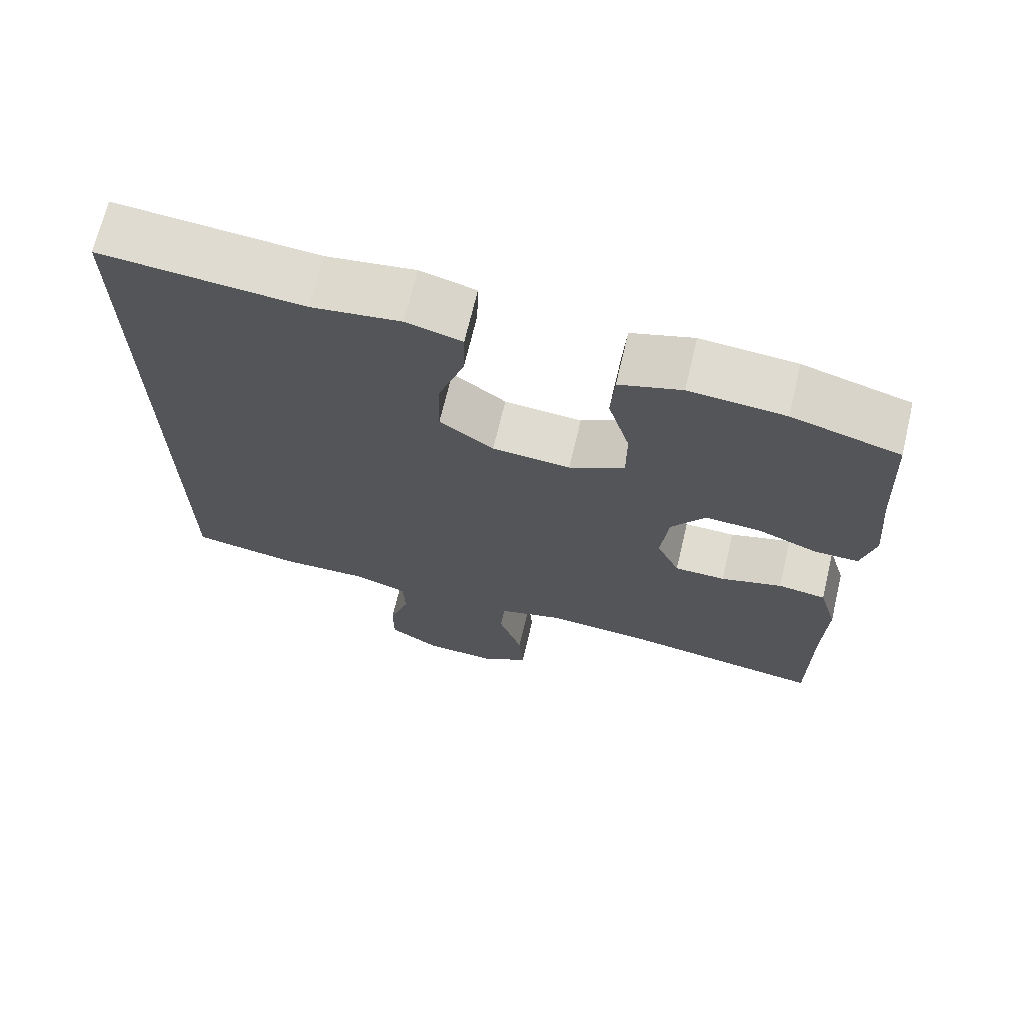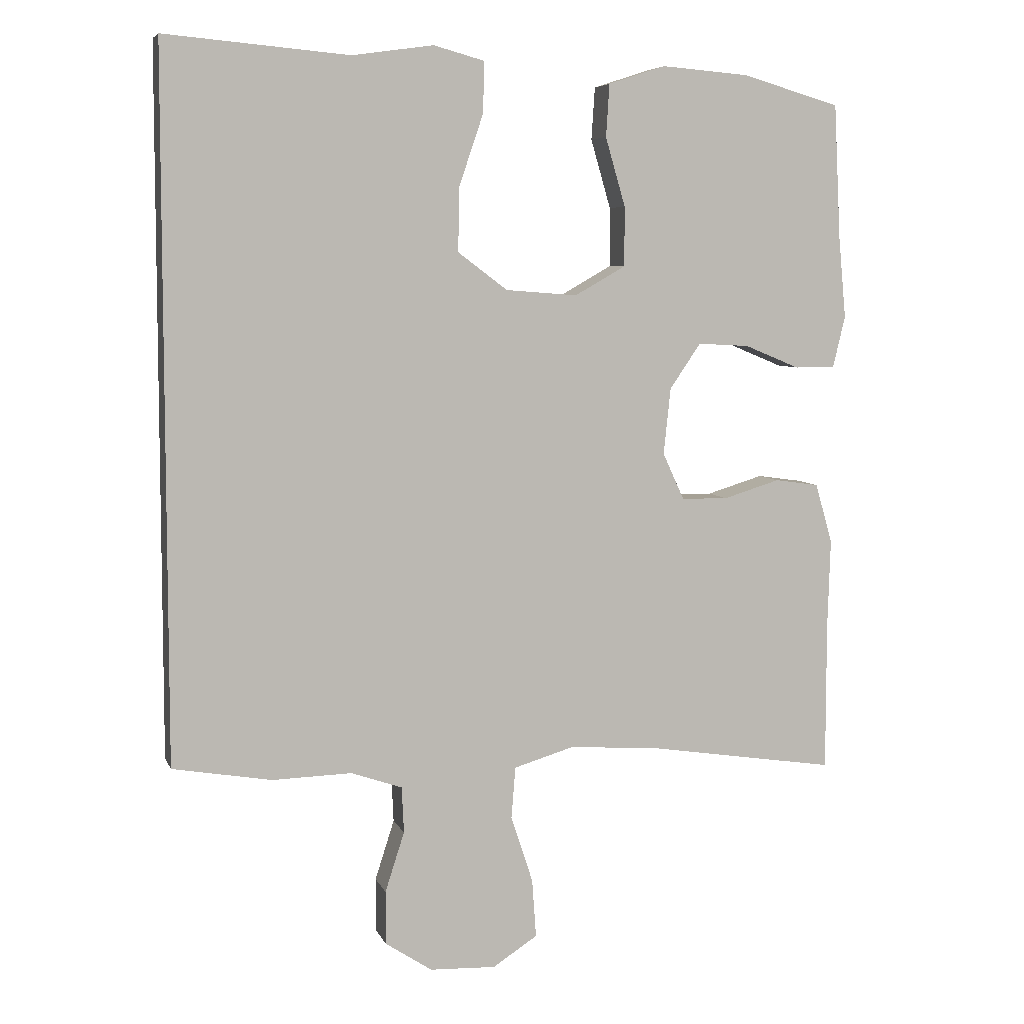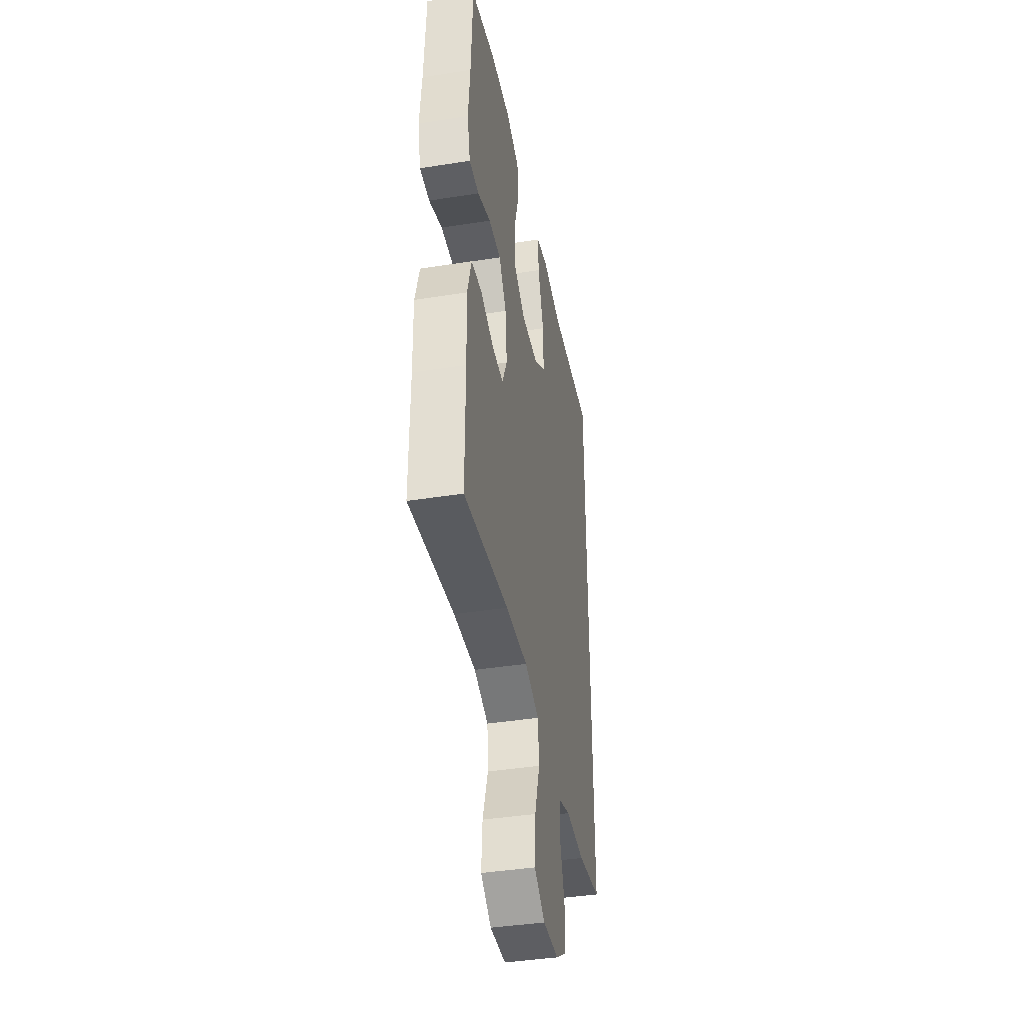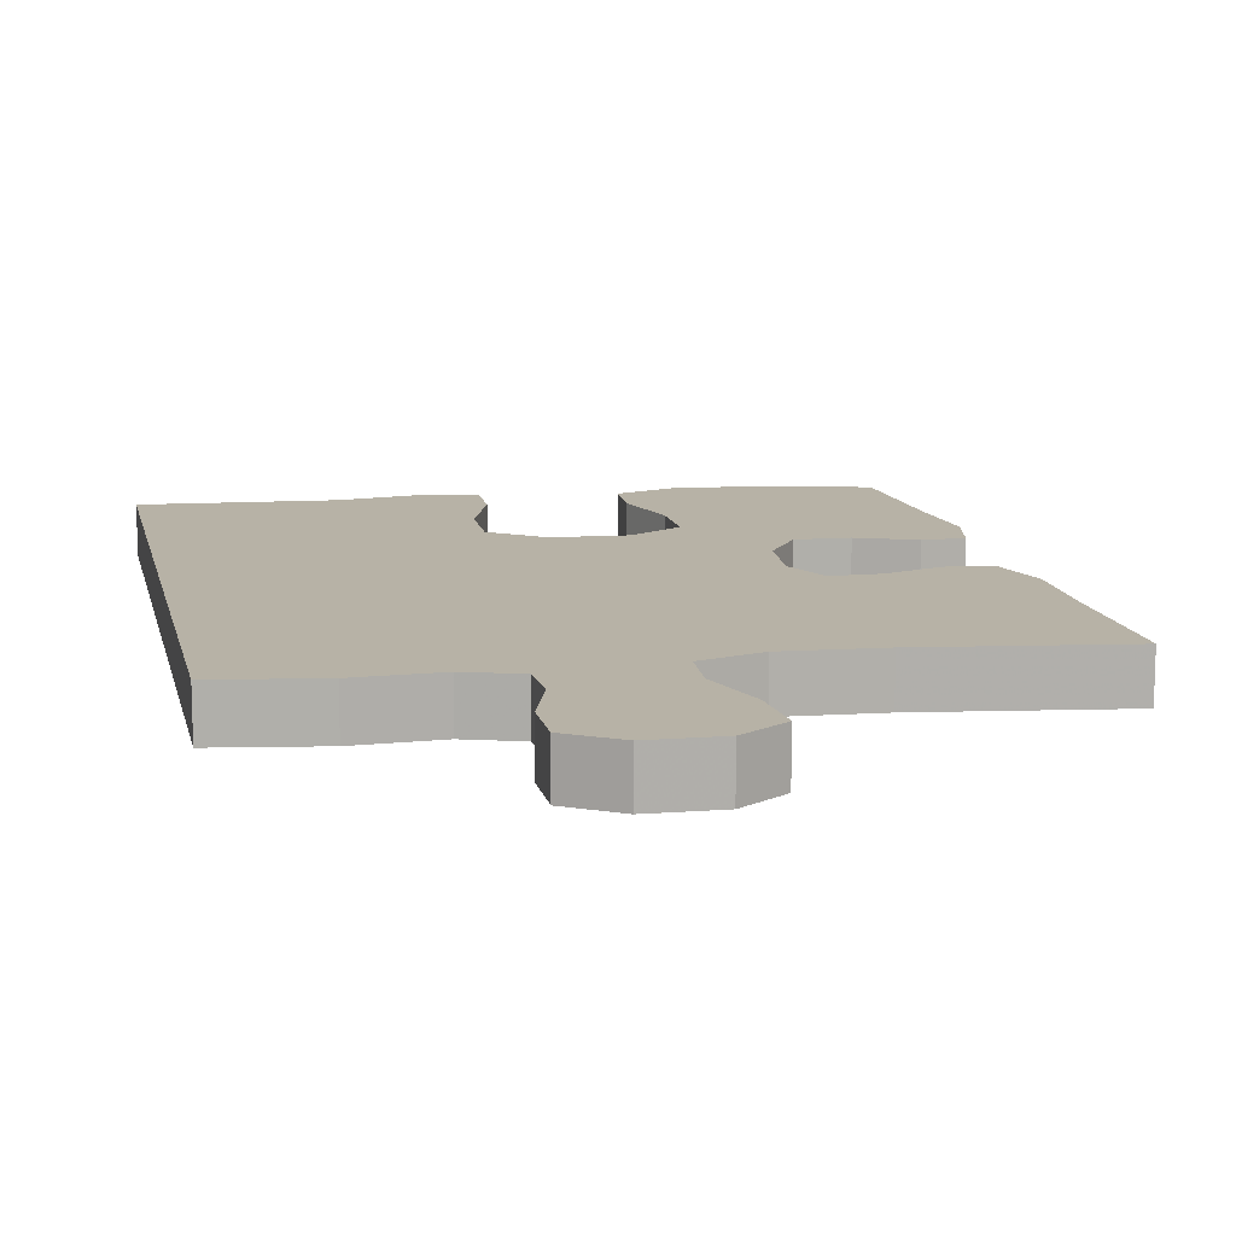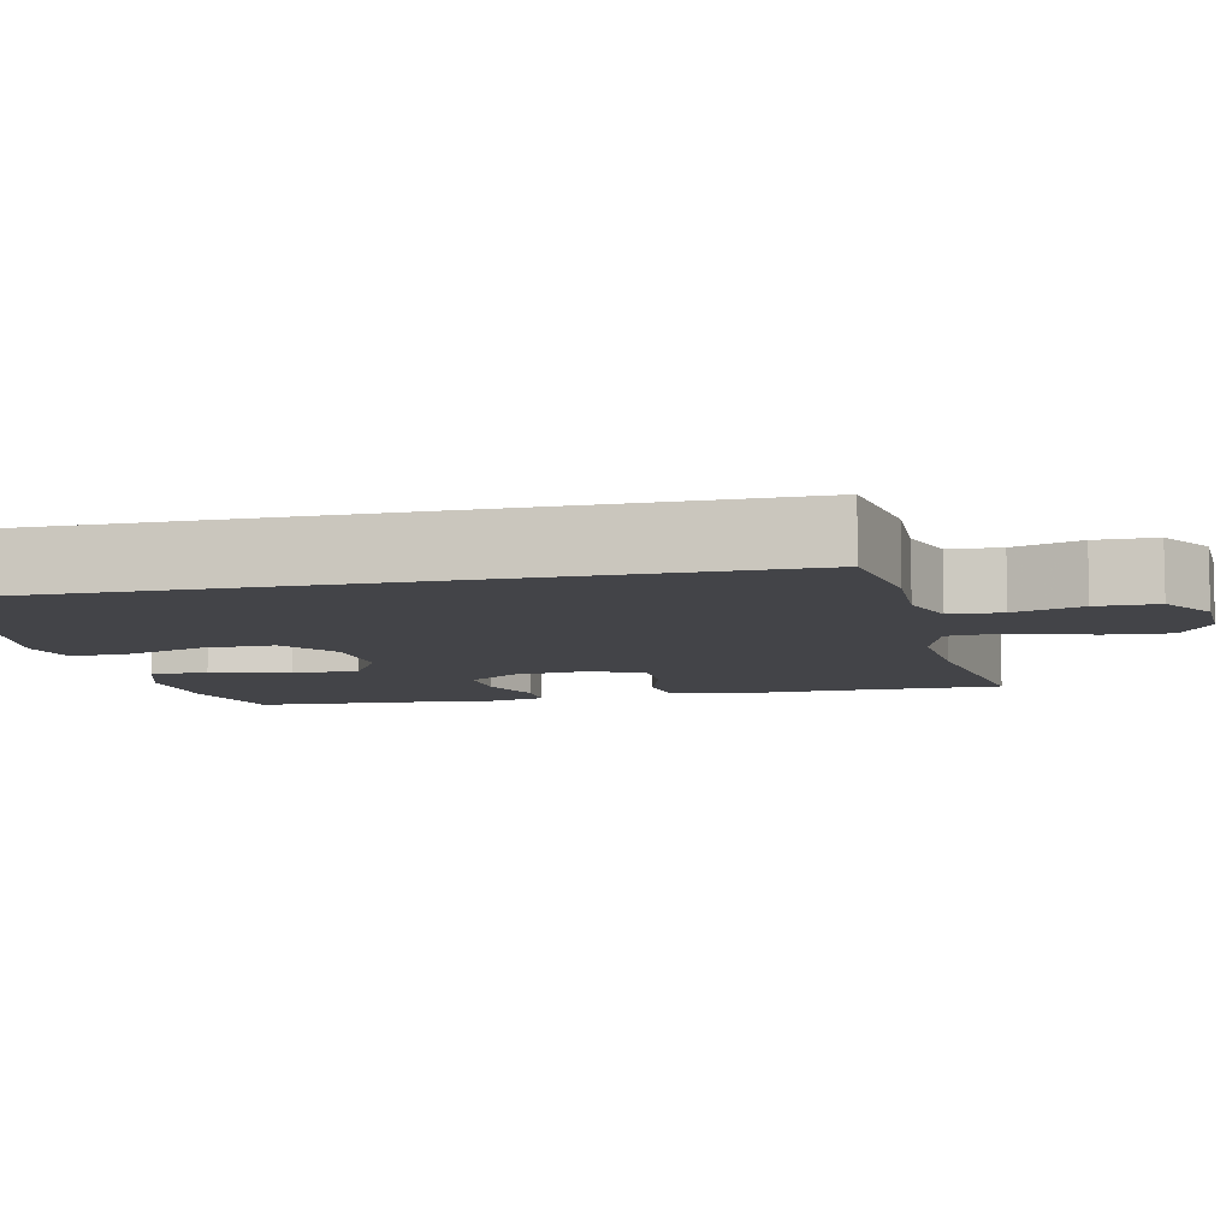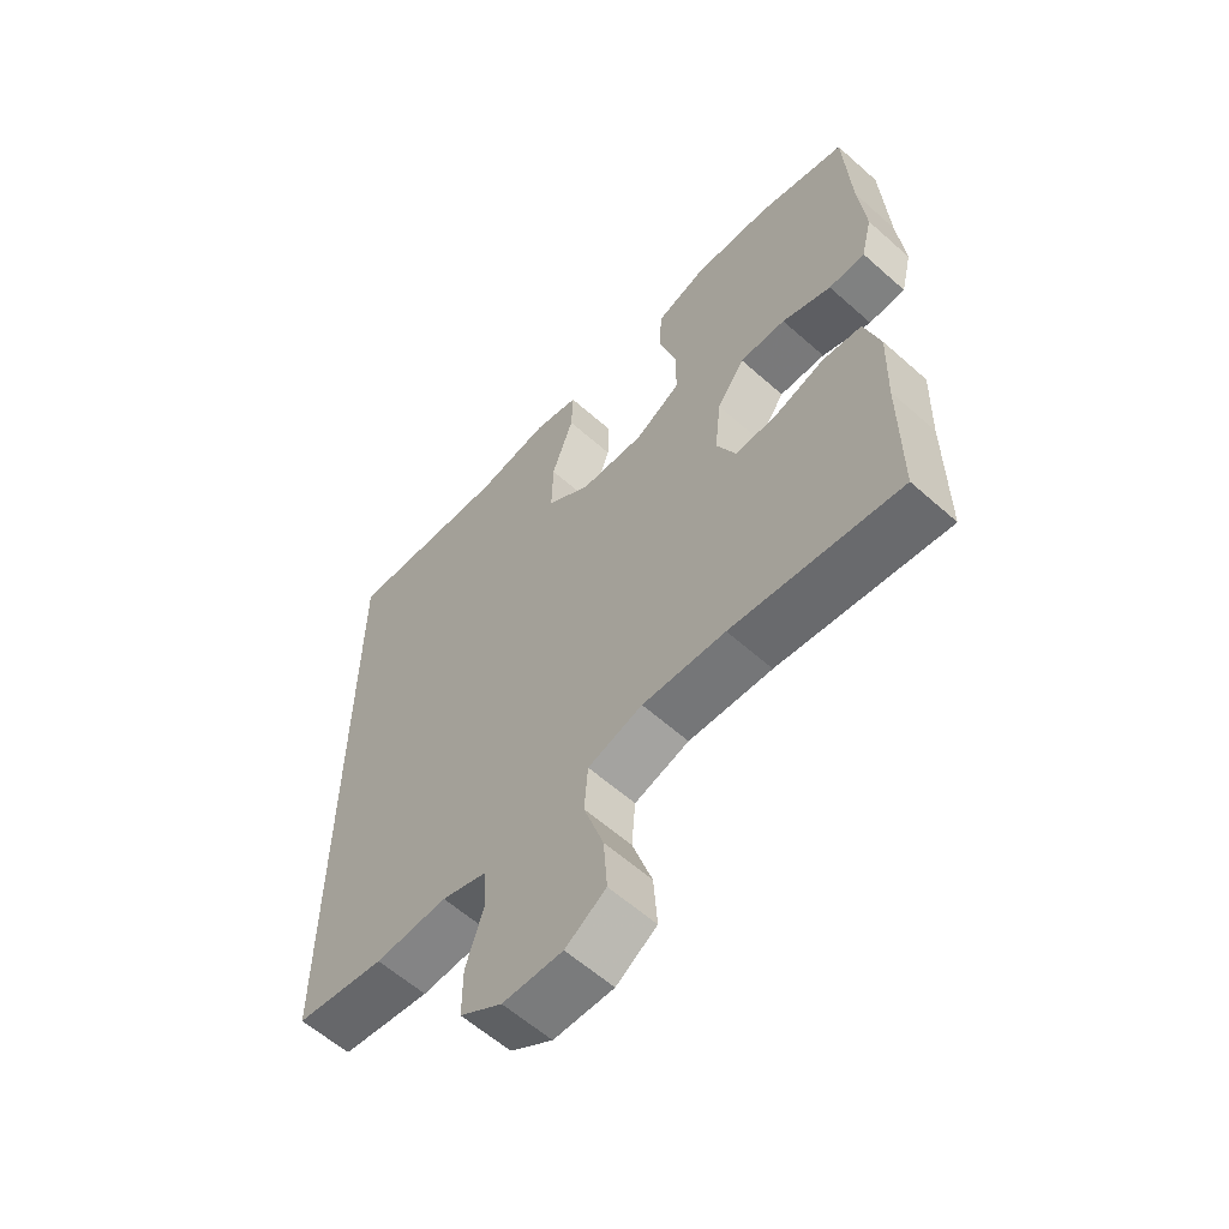
<metadata>
{"format":"obj","ext":"obj","renderer":"f3d","projection":"perspective","resolution":1024,"background":"white","views":[{"elev":69.8,"azim":-166.6,"up":"+Z"},{"elev":6.3,"azim":164.5,"up":"+Z"},{"elev":-41.5,"azim":-79.2,"up":"+Z"},{"elev":12.3,"azim":167.6,"up":"+Y"},{"elev":-8.2,"azim":102.3,"up":"+Y"},{"elev":-60.3,"azim":-132.2,"up":"+Z"}]}
</metadata>
<code>
v 0.5 0.07 -0.445
v 0.356 0.07 -0.47
v 0.24 0.07 -0.467
v 0.166 0.07 -0.493
v 0.163 0.07 -0.56
v 0.191 0.07 -0.647
v 0.191 0.07 -0.725
v 0.123 0.07 -0.77
v 0.027 0.07 -0.774
v -0.038 0.07 -0.732
v -0.032 0.07 -0.647
v 0 0.07 -0.549
v -0.006 0.07 -0.474
v -0.094 0.07 -0.448
v -0.228 0.07 -0.458
v -0.5 0.07 -0.5
v -0.5 0.07 -0.283
v -0.504 0.07 -0.154
v -0.479 0.07 -0.067
v -0.415 0.07 -0.058
v -0.333 0.07 -0.083
v -0.265 0.07 -0.082
v -0.234 0.07 -0.014
v -0.244 0.07 0.082
v -0.289 0.07 0.148
v -0.364 0.07 0.144
v -0.444 0.07 0.111
v -0.503 0.07 0.111
v -0.521 0.07 0.186
v -0.51 0.07 0.304
v -0.5 0.07 0.5
v -0.357 0.07 0.541
v -0.23 0.07 0.551
v -0.147 0.07 0.524
v -0.142 0.07 0.448
v -0.171 0.07 0.348
v -0.171 0.07 0.262
v -0.097 0.07 0.22
v 0.007 0.07 0.228
v 0.079 0.07 0.282
v 0.077 0.07 0.375
v 0.042 0.07 0.478
v 0.04 0.07 0.552
v 0.114 0.07 0.572
v 0.232 0.07 0.555
v 0.5 0.07 0.578
v 0.5 0 -0.445
v 0.356 0 -0.47
v 0.24 0 -0.467
v 0.166 0 -0.493
v 0.163 0 -0.56
v 0.191 0 -0.647
v 0.191 0 -0.725
v 0.123 0 -0.77
v 0.027 0 -0.774
v -0.038 0 -0.732
v -0.032 0 -0.647
v 0 0 -0.549
v -0.006 0 -0.474
v -0.094 0 -0.448
v -0.228 0 -0.458
v -0.5 0 -0.5
v -0.5 0 -0.283
v -0.504 0 -0.154
v -0.479 0 -0.067
v -0.415 0 -0.058
v -0.333 0 -0.083
v -0.265 0 -0.082
v -0.234 0 -0.014
v -0.244 0 0.082
v -0.289 0 0.148
v -0.364 0 0.144
v -0.444 0 0.111
v -0.503 0 0.111
v -0.521 0 0.186
v -0.51 0 0.304
v -0.5 0 0.5
v -0.357 0 0.541
v -0.23 0 0.551
v -0.147 0 0.524
v -0.142 0 0.448
v -0.171 0 0.348
v -0.171 0 0.262
v -0.097 0 0.22
v 0.007 0 0.228
v 0.079 0 0.282
v 0.077 0 0.375
v 0.042 0 0.478
v 0.04 0 0.552
v 0.114 0 0.572
v 0.232 0 0.555
v 0.5 0 0.578
f 45 46 1 2
f 44 45 2 3
f 41 42 43 44
f 40 41 44 3
f 39 40 3 4
f 38 39 4 5
f 37 38 5 6
f 33 34 35 36
f 33 36 37
f 30 31 32 33
f 30 33 37
f 26 27 28 29
f 25 26 29 30
f 18 19 20 21
f 17 18 21 22
f 15 16 17 22
f 14 15 22 23
f 9 10 11 12
f 9 12 13
f 8 9 13
f 7 8 13
f 6 7 13
f 37 6 13
f 25 30 37
f 24 25 37
f 23 24 37
f 13 14 23 37
f 48 47 92 91
f 49 48 91 90
f 90 89 88 87
f 49 90 87 86
f 50 49 86 85
f 51 50 85 84
f 52 51 84 83
f 82 81 80 79
f 83 82 79
f 79 78 77 76
f 83 79 76
f 75 74 73 72
f 76 75 72 71
f 67 66 65 64
f 68 67 64 63
f 68 63 62 61
f 69 68 61 60
f 58 57 56 55
f 59 58 55
f 59 55 54
f 59 54 53
f 59 53 52
f 59 52 83
f 83 76 71
f 83 71 70
f 83 70 69
f 83 69 60 59
f 1 47 48 2
f 2 48 49 3
f 3 49 50 4
f 4 50 51 5
f 5 51 52 6
f 6 52 53 7
f 7 53 54 8
f 8 54 55 9
f 9 55 56 10
f 10 56 57 11
f 11 57 58 12
f 12 58 59 13
f 13 59 60 14
f 14 60 61 15
f 15 61 62 16
f 16 62 63 17
f 17 63 64 18
f 18 64 65 19
f 19 65 66 20
f 20 66 67 21
f 21 67 68 22
f 22 68 69 23
f 23 69 70 24
f 24 70 71 25
f 25 71 72 26
f 26 72 73 27
f 27 73 74 28
f 28 74 75 29
f 29 75 76 30
f 30 76 77 31
f 31 77 78 32
f 32 78 79 33
f 33 79 80 34
f 34 80 81 35
f 35 81 82 36
f 36 82 83 37
f 37 83 84 38
f 38 84 85 39
f 39 85 86 40
f 40 86 87 41
f 41 87 88 42
f 42 88 89 43
f 43 89 90 44
f 44 90 91 45
f 45 91 92 46
f 46 92 47 1

</code>
